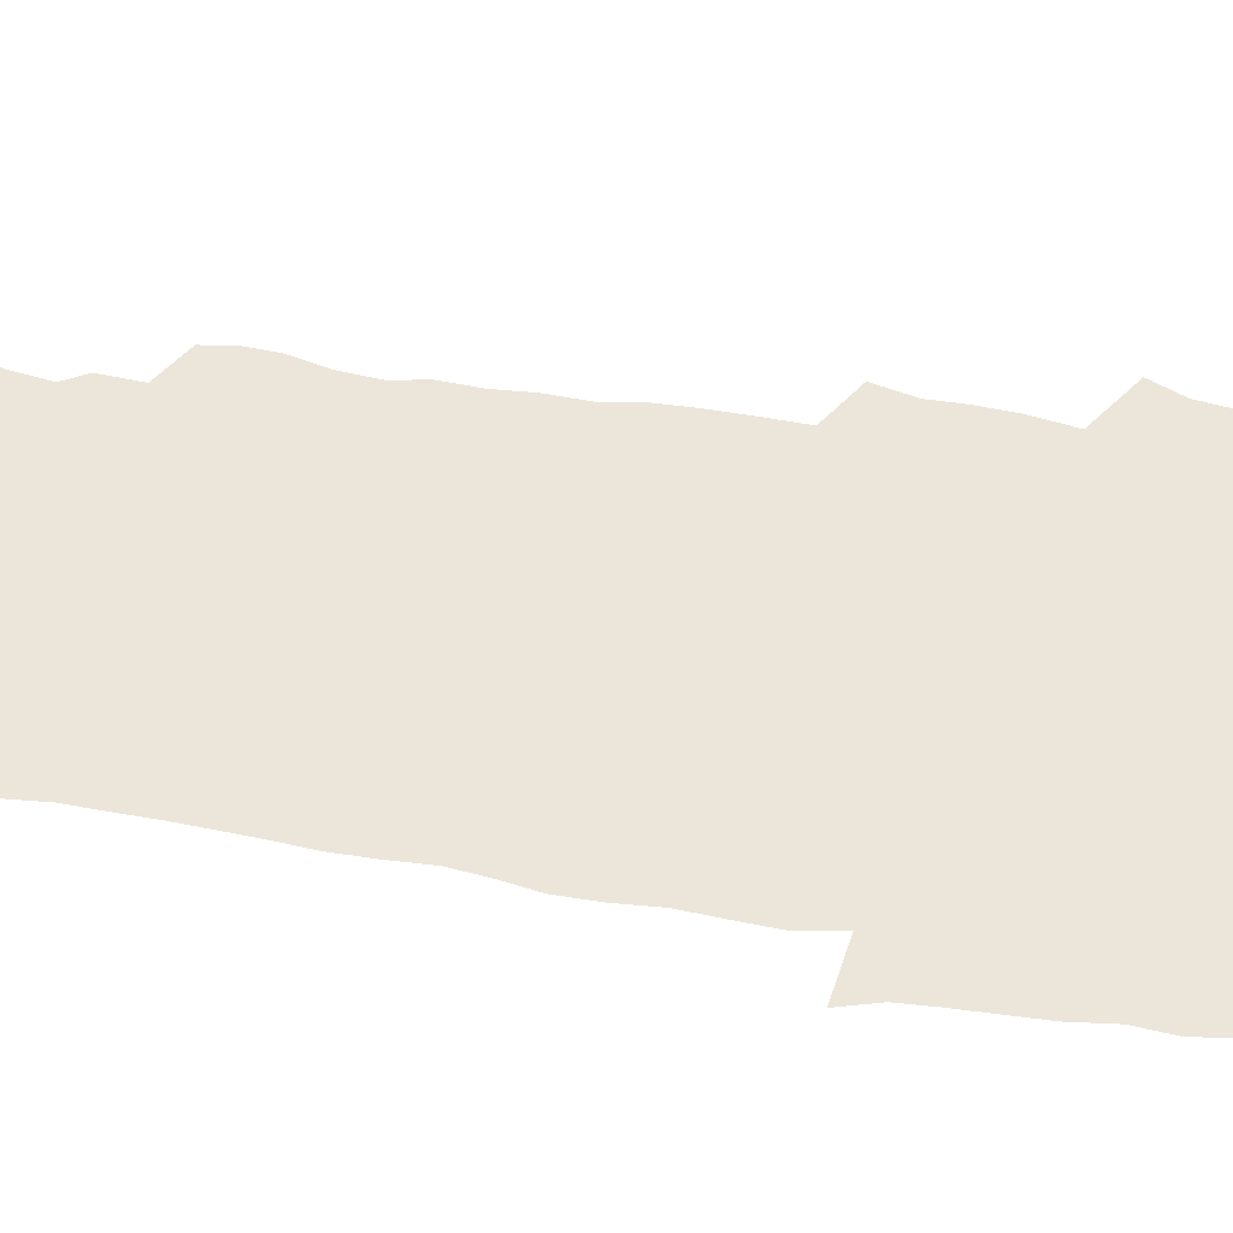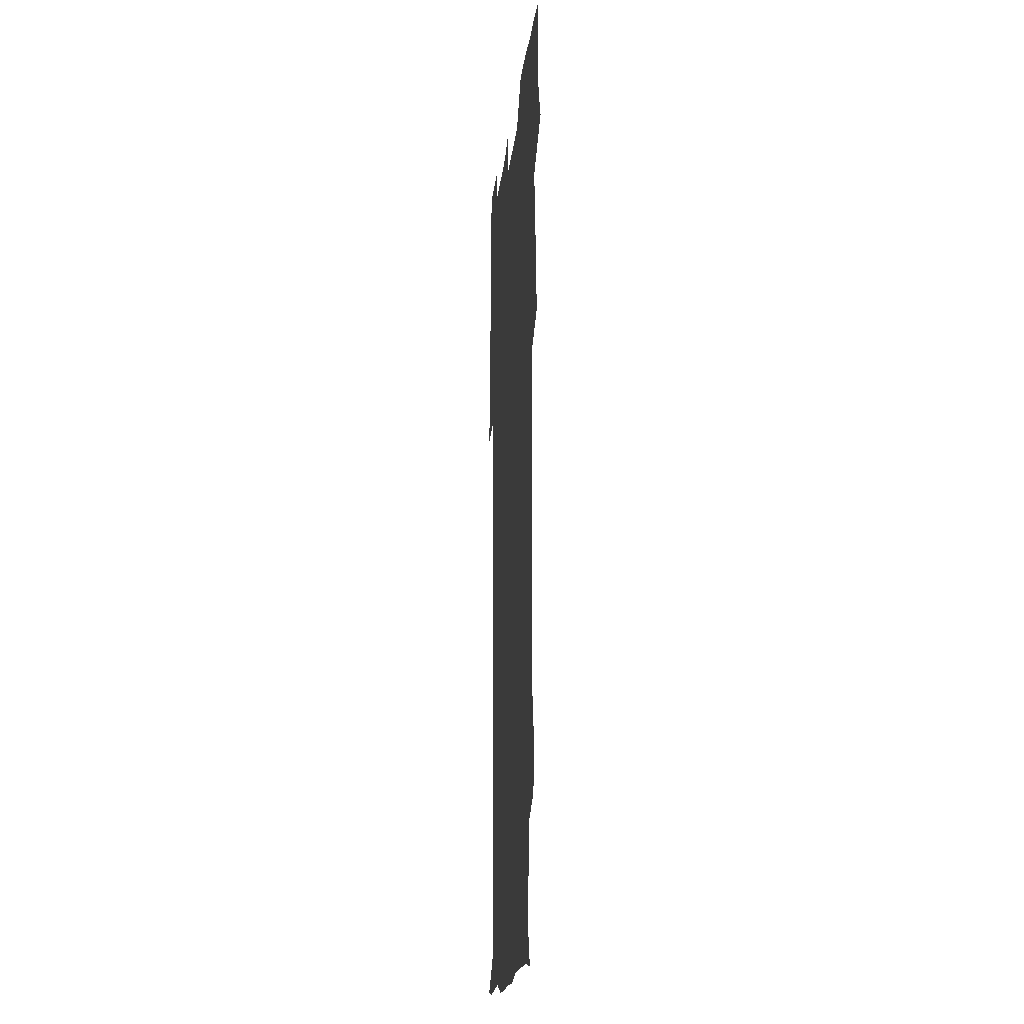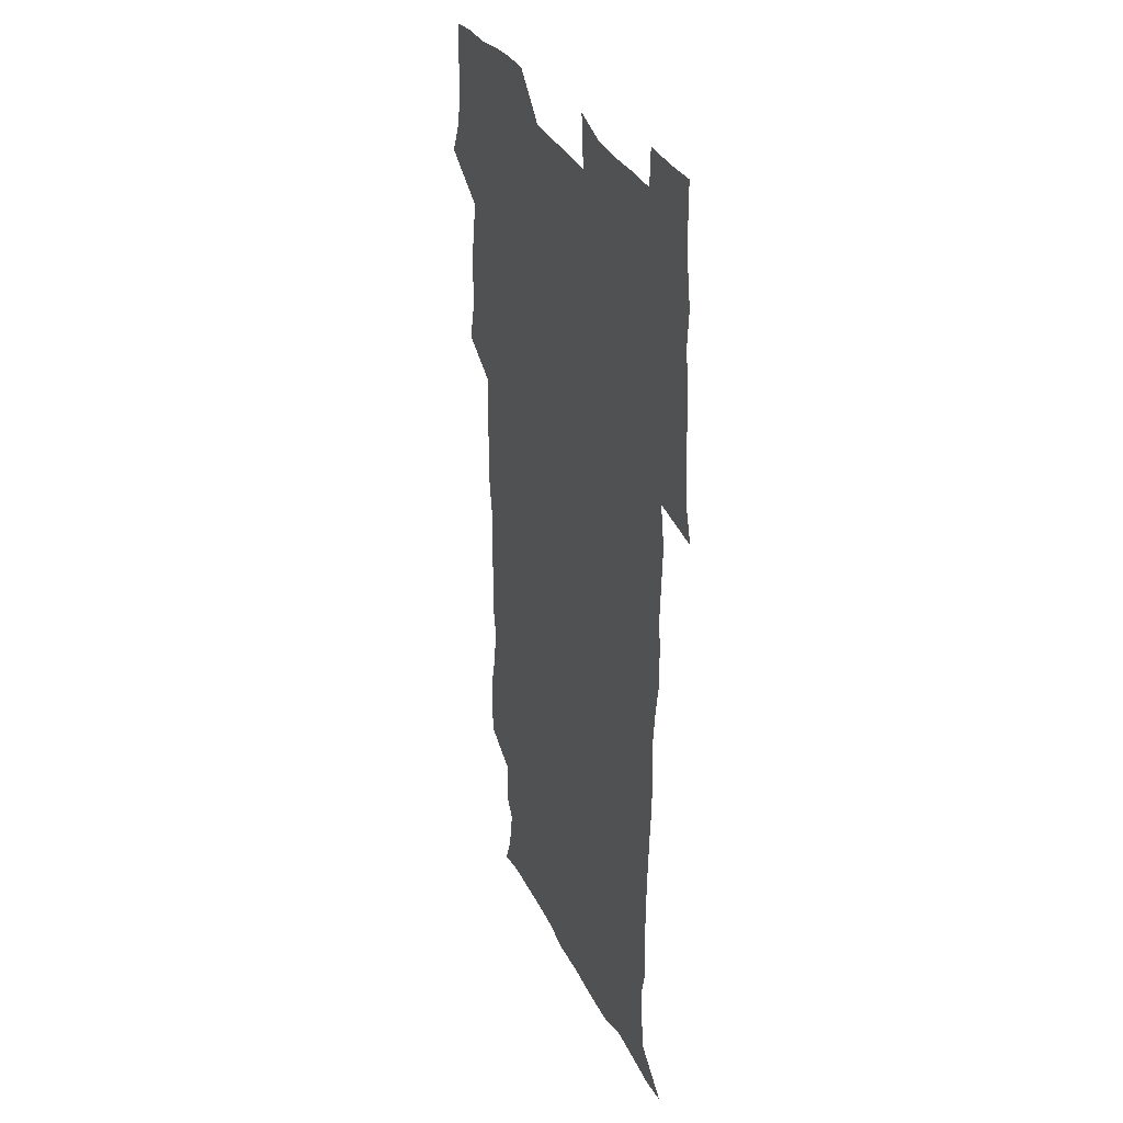
<metadata>
{"format":"obj","ext":"obj","renderer":"f3d","projection":"perspective","resolution":1024,"background":"white","views":[{"elev":48.3,"azim":100.0,"up":"+Z"},{"elev":-17.4,"azim":-95.7,"up":"+Y"},{"elev":31.5,"azim":67.7,"up":"+Y"}]}
</metadata>
<code>
v 471.5 525.9 0
v 478.4 540.2 0
v 480.6 555 0
v 480.7 569.9 0
v 480.8 584.8 0
v 487.8 443.8 0
v 492.3 460.8 0
v 492.3 475.7 0
v 493.5 491.8 0
v 496.8 510.1 0
v 497.7 524.9 0
v 496.6 539.8 0
v 497.2 554.3 0
v 498.3 568.4 0
v 495.4 586.3 0
v 507.6 240.8 0
v 505.5 253.8 0
v 506.5 267.8 0
v 510.8 284.6 0
v 512.5 301.4 0
v 509.8 314.9 0
v 510.8 332 0
v 509.8 347.7 0
v 510.6 365.4 0
v 508.1 380.3 0
v 507.9 396.5 0
v 508.3 413.6 0
v 509.1 431.5 0
v 508.4 447.2 0
v 510.4 463.5 0
v 508.6 477.9 0
v 511 494.4 0
v 512.2 510 0
v 512.8 524.8 0
v 510.9 539.9 0
v 513.8 554.2 0
v 512.4 569.5 0
v 510.5 586 0
v 522.6 173.4 0
v 527.7 186.6 0
v 530.5 203.7 0
v 524.7 213.3 0
v 526 231 0
v 527.9 248.7 0
v 531.1 266.2 0
v 531.1 281.3 0
v 530.4 295.7 0
v 530.7 311 0
v 529.3 325.4 0
v 528.9 340.8 0
v 528.3 355.9 0
v 528.4 372 0
v 527.7 387.4 0
v 526.8 402.7 0
v 526.1 418.1 0
v 527.5 434.9 0
v 526.6 449.9 0
v 527.6 465.6 0
v 526.6 480.3 0
v 528.6 496.1 0
v 527.5 510.6 0
v 527.5 525.3 0
v 528.3 539.9 0
v 528.1 554.4 0
v 526.6 570.4 0
v 524.7 588.1 0
v 536.5 175.9 0
v 536.9 185.2 0
v 543.9 208.9 0
v 542.9 222.9 0
v 543.3 238.3 0
v 546.1 256.1 0
v 546.6 271.3 0
v 546.5 286.1 0
v 546.8 301.5 0
v 545.6 315.4 0
v 544.7 329.9 0
v 546.7 347.6 0
v 545.1 360.9 0
v 544.6 376 0
v 544.3 391.3 0
v 543.2 406 0
v 542.9 421.2 0
v 542.1 435.9 0
v 542.8 451.6 0
v 543.2 466.9 0
v 543.3 481.8 0
v 543.4 496.5 0
v 543.4 510.9 0
v 544 525.3 0
v 543.7 539.5 0
v 543.6 553.2 0
v 541 571 0
v 538.7 589 0
v 548.3 175.9 0
v 554 193.5 0
v 558 212.2 0
v 559.8 229.1 0
v 561.4 245.8 0
v 561.5 260.4 0
v 561 274.3 0
v 561.1 289.3 0
v 560.6 303.6 0
v 560 318 0
v 559.7 333.1 0
v 559.3 347.3 0
v 559.8 363.4 0
v 559.5 378.3 0
v 558.7 392.8 0
v 559.5 408.8 0
v 558.7 423.1 0
v 558.4 437.9 0
v 558.2 452.8 0
v 558.6 467.9 0
v 558.8 482.6 0
v 558.6 496.9 0
v 558.5 511.2 0
v 558.4 525.4 0
v 558.4 539.4 0
v 557.6 553.8 0
v 555.6 570.4 0
v 552.9 588.8 0
v 562.8 176.1 0
v 568.8 194.8 0
v 573.5 216.6 0
v 574.6 232.1 0
v 574.9 246.8 0
v 575.1 261.7 0
v 575.3 276.6 0
v 574.7 290.4 0
v 574.3 304.7 0
v 574.4 320.1 0
v 574.4 335.1 0
v 574.3 349.8 0
v 574.9 366 0
v 574.1 379.9 0
v 572.9 393.6 0
v 573.4 409.2 0
v 572.8 423.3 0
v 573.5 439.5 0
v 573.2 453.7 0
v 573 468.2 0
v 573 482.6 0
v 572.8 497 0
v 573 511.3 0
v 573.1 525.5 0
v 573 539.4 0
v 571.8 554.5 0
v 569.6 571.3 0
v 579.3 175.6 0
v 582.3 190.1 0
v 586.6 215.4 0
v 588.3 233.5 0
v 588.8 248.6 0
v 588.3 261.4 0
v 588.7 277.4 0
v 588.3 291.2 0
v 588.2 306 0
v 588.5 321.8 0
v 588.2 335.7 0
v 587.8 348.5 0
v 588.4 366.7 0
v 588.6 381.6 0
v 587.7 395.1 0
v 587.5 409.5 0
v 586.6 423 0
v 587.5 439.5 0
v 587.5 454.1 0
v 587.4 468.5 0
v 587.4 482.9 0
v 587.5 497.3 0
v 587.6 511.6 0
v 587.3 525.7 0
v 587.2 539.7 0
v 586.5 554.6 0
v 585.1 570.7 0
v 595 172.5 0
v 598.9 194.4 0
v 600.7 215.4 0
v 601.7 233.8 0
v 601.9 248.5 0
v 601.6 261.2 0
v 602.1 277.8 0
v 602 291.6 0
v 602 307 0
v 601.9 321 0
v 601.9 335.2 0
v 602.2 350.6 0
v 602 365.4 0
v 602 382 0
v 601.9 395.7 0
v 601.7 410.2 0
v 601.5 424.5 0
v 601.6 439.2 0
v 601.8 454.6 0
v 601.8 469 0
v 601.7 483.1 0
v 601.8 497.6 0
v 601.9 511.8 0
v 601.7 525.8 0
v 601.3 540.4 0
v 601.1 554.8 0
v 600.4 570.6 0
v 612.5 173.1 0
v 614.4 196.7 0
v 614.8 214 0
v 615.1 232.8 0
v 615.2 248.8 0
v 615.4 262.8 0
v 615.7 276.7 0
v 615.7 292.5 0
v 615.5 306.9 0
v 615.4 321.9 0
v 615.6 334 0
v 616.1 352.1 0
v 615.9 366.3 0
v 616 380.4 0
v 615.8 395.8 0
v 615.8 410 0
v 615.7 425.2 0
v 615.8 439.2 0
v 615.7 454.9 0
v 615.8 468.9 0
v 615.8 483.1 0
v 615.9 497.5 0
v 615.9 511.8 0
v 615.9 525.9 0
v 616 539.9 0
v 615.8 554.8 0
v 615.6 569.9 0
v 613.9 591.3 0
v 629.7 172.2 0
v 629.2 196.7 0
v 629 215.8 0
v 628.8 231.7 0
v 628.9 246.8 0
v 628.8 261.3 0
v 629.7 274.8 0
v 629 292.8 0
v 629.1 307.1 0
v 629.4 321 0
v 629.7 337.1 0
v 629.6 352.1 0
v 629.7 366.3 0
v 629.9 380.5 0
v 629.8 395.6 0
v 629.8 410.1 0
v 630.1 424.5 0
v 630 439.5 0
v 630 454.2 0
v 629.9 468.8 0
v 629.8 483.1 0
v 630.3 497.2 0
v 629.9 511.9 0
v 630.2 526 0
v 630.1 540.2 0
v 630.2 554.7 0
v 630 570.5 0
v 630.5 585.8 0
v 646.6 172.3 0
v 644.3 195 0
v 642.8 215.2 0
v 642.3 231.5 0
v 642.9 244.9 0
v 643.7 257.7 0
v 643.2 274.9 0
v 643.1 290.2 0
v 642.7 305.9 0
v 643.6 319.2 0
v 643.2 336.3 0
v 643.4 350.9 0
v 643.4 365.7 0
v 643.9 379.9 0
v 644.3 394.3 0
v 644.2 409.3 0
v 644.2 424.3 0
v 644.5 438.8 0
v 644.4 453.7 0
v 644.3 468.4 0
v 644.5 482.8 0
v 644.5 497.4 0
v 644.9 511.6 0
v 644.4 526.3 0
v 644.4 540.4 0
v 644.7 555 0
v 644.8 570.9 0
v 645.4 585 0
v 662.1 176.9 0
v 659.3 194.3 0
v 656.7 213.5 0
v 656.2 229.2 0
v 656.5 243.5 0
v 656.4 259.1 0
v 657.4 272.5 0
v 656.8 288.8 0
v 657.3 303.2 0
v 657 319.2 0
v 657.9 333.4 0
v 658.2 348.1 0
v 658.1 363.4 0
v 657.8 378.9 0
v 658.8 393 0
v 658.9 408.1 0
v 658.9 423.3 0
v 659 438.2 0
v 659 453.2 0
v 659.1 467.9 0
v 659.1 482.5 0
v 658.4 497.4 0
v 659 511.6 0
v 659 526.1 0
v 659.3 540.6 0
v 659.4 555.2 0
v 659.7 570.1 0
v 660.1 585.3 0
v 677.7 176 0
v 675.3 190.5 0
v 672.1 208.9 0
v 671 224.9 0
v 671.3 239.6 0
v 671.2 254.7 0
v 671.6 269.4 0
v 671.3 285.2 0
v 671.7 300.1 0
v 671.3 316.1 0
v 672.1 330.7 0
v 672.7 345.5 0
v 672.7 361 0
v 673.9 375.4 0
v 676 389.4 0
v 674.6 405.8 0
v 675.4 420.7 0
v 674.7 436.6 0
v 675.2 451.7 0
v 674.8 467 0
v 674.8 481.7 0
v 674.4 496.5 0
v 673.5 511.4 0
v 674.6 525.8 0
v 673.4 540.9 0
v 673.9 555 0
v 674.3 569.3 0
v 675 584.8 0
v 675.7 600.2 0
v 692.9 174.8 0
v 687.7 191.6 0
v 685.8 206.2 0
v 684.9 221 0
v 687.9 232.9 0
v 686.6 249.2 0
v 687.1 263.7 0
v 687.4 278.9 0
v 688.2 293.7 0
v 689 308.8 0
v 690.3 323.5 0
v 690.2 339.3 0
v 689.6 355.9 0
v 691.3 370.6 0
v 693.8 384.9 0
v 693.9 400.6 0
v 692.7 417.3 0
v 693.7 433.1 0
v 694.6 449 0
v 691.7 466.1 0
v 692.2 480 0
v 693.1 494.3 0
v 690.8 509.9 0
v 691.3 524.6 0
v 689.8 540 0
v 689.2 554.8 0
v 688.8 569.2 0
v 690.1 584.1 0
v 690.9 599.4 0
v 705.5 176.5 0
v 717.1 462.6 0
v 712.6 477.6 0
v 711.8 491.9 0
v 711.4 506.9 0
v 710.9 522 0
v 708.9 538.1 0
v 710.2 553.4 0
v 707.7 569.2 0
v 706.9 584.5 0
v 706.9 599.6 0
f 10 11 1
f 1 11 2
f 11 12 2
f 2 12 3
f 12 13 3
f 3 13 4
f 13 14 4
f 4 14 5
f 14 15 5
f 28 29 6
f 6 29 7
f 29 30 7
f 7 30 8
f 30 31 8
f 8 31 9
f 31 32 9
f 9 32 10
f 32 33 10
f 10 33 11
f 33 34 11
f 11 34 12
f 34 35 12
f 12 35 13
f 35 36 13
f 13 36 14
f 36 37 14
f 14 37 15
f 37 38 15
f 43 44 16
f 16 44 17
f 44 45 17
f 17 45 18
f 45 46 18
f 18 46 19
f 46 47 19
f 19 47 20
f 47 48 20
f 20 48 21
f 48 49 21
f 21 49 22
f 49 50 22
f 22 50 23
f 50 51 23
f 23 51 24
f 51 52 24
f 24 52 25
f 52 53 25
f 25 53 26
f 53 54 26
f 26 54 27
f 54 55 27
f 27 55 28
f 55 56 28
f 28 56 29
f 56 57 29
f 29 57 30
f 57 58 30
f 30 58 31
f 58 59 31
f 31 59 32
f 59 60 32
f 32 60 33
f 60 61 33
f 33 61 34
f 61 62 34
f 34 62 35
f 62 63 35
f 35 63 36
f 63 64 36
f 36 64 37
f 64 65 37
f 37 65 38
f 65 66 38
f 39 67 40
f 67 68 40
f 40 68 41
f 68 69 41
f 41 69 42
f 69 70 42
f 42 70 43
f 70 71 43
f 43 71 44
f 71 72 44
f 44 72 45
f 72 73 45
f 45 73 46
f 73 74 46
f 46 74 47
f 74 75 47
f 47 75 48
f 75 76 48
f 48 76 49
f 76 77 49
f 49 77 50
f 77 78 50
f 50 78 51
f 78 79 51
f 51 79 52
f 79 80 52
f 52 80 53
f 80 81 53
f 53 81 54
f 81 82 54
f 54 82 55
f 82 83 55
f 55 83 56
f 83 84 56
f 56 84 57
f 84 85 57
f 57 85 58
f 85 86 58
f 58 86 59
f 86 87 59
f 59 87 60
f 87 88 60
f 60 88 61
f 88 89 61
f 61 89 62
f 89 90 62
f 62 90 63
f 90 91 63
f 63 91 64
f 91 92 64
f 64 92 65
f 92 93 65
f 65 93 66
f 93 94 66
f 67 95 68
f 95 96 68
f 68 96 69
f 96 97 69
f 69 97 70
f 97 98 70
f 70 98 71
f 98 99 71
f 71 99 72
f 99 100 72
f 72 100 73
f 100 101 73
f 73 101 74
f 101 102 74
f 74 102 75
f 102 103 75
f 75 103 76
f 103 104 76
f 76 104 77
f 104 105 77
f 77 105 78
f 105 106 78
f 78 106 79
f 106 107 79
f 79 107 80
f 107 108 80
f 80 108 81
f 108 109 81
f 81 109 82
f 109 110 82
f 82 110 83
f 110 111 83
f 83 111 84
f 111 112 84
f 84 112 85
f 112 113 85
f 85 113 86
f 113 114 86
f 86 114 87
f 114 115 87
f 87 115 88
f 115 116 88
f 88 116 89
f 116 117 89
f 89 117 90
f 117 118 90
f 90 118 91
f 118 119 91
f 91 119 92
f 119 120 92
f 92 120 93
f 120 121 93
f 93 121 94
f 121 122 94
f 95 123 96
f 123 124 96
f 96 124 97
f 124 125 97
f 97 125 98
f 125 126 98
f 98 126 99
f 126 127 99
f 99 127 100
f 127 128 100
f 100 128 101
f 128 129 101
f 101 129 102
f 129 130 102
f 102 130 103
f 130 131 103
f 103 131 104
f 131 132 104
f 104 132 105
f 132 133 105
f 105 133 106
f 133 134 106
f 106 134 107
f 134 135 107
f 107 135 108
f 135 136 108
f 108 136 109
f 136 137 109
f 109 137 110
f 137 138 110
f 110 138 111
f 138 139 111
f 111 139 112
f 139 140 112
f 112 140 113
f 140 141 113
f 113 141 114
f 141 142 114
f 114 142 115
f 142 143 115
f 115 143 116
f 143 144 116
f 116 144 117
f 144 145 117
f 117 145 118
f 145 146 118
f 118 146 119
f 146 147 119
f 119 147 120
f 147 148 120
f 120 148 121
f 148 149 121
f 121 149 122
f 123 150 124
f 150 151 124
f 124 151 125
f 151 152 125
f 125 152 126
f 152 153 126
f 126 153 127
f 153 154 127
f 127 154 128
f 154 155 128
f 128 155 129
f 155 156 129
f 129 156 130
f 156 157 130
f 130 157 131
f 157 158 131
f 131 158 132
f 158 159 132
f 132 159 133
f 159 160 133
f 133 160 134
f 160 161 134
f 134 161 135
f 161 162 135
f 135 162 136
f 162 163 136
f 136 163 137
f 163 164 137
f 137 164 138
f 164 165 138
f 138 165 139
f 165 166 139
f 139 166 140
f 166 167 140
f 140 167 141
f 167 168 141
f 141 168 142
f 168 169 142
f 142 169 143
f 169 170 143
f 143 170 144
f 170 171 144
f 144 171 145
f 171 172 145
f 145 172 146
f 172 173 146
f 146 173 147
f 173 174 147
f 147 174 148
f 174 175 148
f 148 175 149
f 175 176 149
f 150 177 151
f 177 178 151
f 151 178 152
f 178 179 152
f 152 179 153
f 179 180 153
f 153 180 154
f 180 181 154
f 154 181 155
f 181 182 155
f 155 182 156
f 182 183 156
f 156 183 157
f 183 184 157
f 157 184 158
f 184 185 158
f 158 185 159
f 185 186 159
f 159 186 160
f 186 187 160
f 160 187 161
f 187 188 161
f 161 188 162
f 188 189 162
f 162 189 163
f 189 190 163
f 163 190 164
f 190 191 164
f 164 191 165
f 191 192 165
f 165 192 166
f 192 193 166
f 166 193 167
f 193 194 167
f 167 194 168
f 194 195 168
f 168 195 169
f 195 196 169
f 169 196 170
f 196 197 170
f 170 197 171
f 197 198 171
f 171 198 172
f 198 199 172
f 172 199 173
f 199 200 173
f 173 200 174
f 200 201 174
f 174 201 175
f 201 202 175
f 175 202 176
f 202 203 176
f 177 204 178
f 204 205 178
f 178 205 179
f 205 206 179
f 179 206 180
f 206 207 180
f 180 207 181
f 207 208 181
f 181 208 182
f 208 209 182
f 182 209 183
f 209 210 183
f 183 210 184
f 210 211 184
f 184 211 185
f 211 212 185
f 185 212 186
f 212 213 186
f 186 213 187
f 213 214 187
f 187 214 188
f 214 215 188
f 188 215 189
f 215 216 189
f 189 216 190
f 216 217 190
f 190 217 191
f 217 218 191
f 191 218 192
f 218 219 192
f 192 219 193
f 219 220 193
f 193 220 194
f 220 221 194
f 194 221 195
f 221 222 195
f 195 222 196
f 222 223 196
f 196 223 197
f 223 224 197
f 197 224 198
f 224 225 198
f 198 225 199
f 225 226 199
f 199 226 200
f 226 227 200
f 200 227 201
f 227 228 201
f 201 228 202
f 228 229 202
f 202 229 203
f 229 230 203
f 204 232 205
f 232 233 205
f 205 233 206
f 233 234 206
f 206 234 207
f 234 235 207
f 207 235 208
f 235 236 208
f 208 236 209
f 236 237 209
f 209 237 210
f 237 238 210
f 210 238 211
f 238 239 211
f 211 239 212
f 239 240 212
f 212 240 213
f 240 241 213
f 213 241 214
f 241 242 214
f 214 242 215
f 242 243 215
f 215 243 216
f 243 244 216
f 216 244 217
f 244 245 217
f 217 245 218
f 245 246 218
f 218 246 219
f 246 247 219
f 219 247 220
f 247 248 220
f 220 248 221
f 248 249 221
f 221 249 222
f 249 250 222
f 222 250 223
f 250 251 223
f 223 251 224
f 251 252 224
f 224 252 225
f 252 253 225
f 225 253 226
f 253 254 226
f 226 254 227
f 254 255 227
f 227 255 228
f 255 256 228
f 228 256 229
f 256 257 229
f 229 257 230
f 257 258 230
f 230 258 231
f 258 259 231
f 232 260 233
f 260 261 233
f 233 261 234
f 261 262 234
f 234 262 235
f 262 263 235
f 235 263 236
f 263 264 236
f 236 264 237
f 264 265 237
f 237 265 238
f 265 266 238
f 238 266 239
f 266 267 239
f 239 267 240
f 267 268 240
f 240 268 241
f 268 269 241
f 241 269 242
f 269 270 242
f 242 270 243
f 270 271 243
f 243 271 244
f 271 272 244
f 244 272 245
f 272 273 245
f 245 273 246
f 273 274 246
f 246 274 247
f 274 275 247
f 247 275 248
f 275 276 248
f 248 276 249
f 276 277 249
f 249 277 250
f 277 278 250
f 250 278 251
f 278 279 251
f 251 279 252
f 279 280 252
f 252 280 253
f 280 281 253
f 253 281 254
f 281 282 254
f 254 282 255
f 282 283 255
f 255 283 256
f 283 284 256
f 256 284 257
f 284 285 257
f 257 285 258
f 285 286 258
f 258 286 259
f 286 287 259
f 260 288 261
f 288 289 261
f 261 289 262
f 289 290 262
f 262 290 263
f 290 291 263
f 263 291 264
f 291 292 264
f 264 292 265
f 292 293 265
f 265 293 266
f 293 294 266
f 266 294 267
f 294 295 267
f 267 295 268
f 295 296 268
f 268 296 269
f 296 297 269
f 269 297 270
f 297 298 270
f 270 298 271
f 298 299 271
f 271 299 272
f 299 300 272
f 272 300 273
f 300 301 273
f 273 301 274
f 301 302 274
f 274 302 275
f 302 303 275
f 275 303 276
f 303 304 276
f 276 304 277
f 304 305 277
f 277 305 278
f 305 306 278
f 278 306 279
f 306 307 279
f 279 307 280
f 307 308 280
f 280 308 281
f 308 309 281
f 281 309 282
f 309 310 282
f 282 310 283
f 310 311 283
f 283 311 284
f 311 312 284
f 284 312 285
f 312 313 285
f 285 313 286
f 313 314 286
f 286 314 287
f 314 315 287
f 288 316 289
f 316 317 289
f 289 317 290
f 317 318 290
f 290 318 291
f 318 319 291
f 291 319 292
f 319 320 292
f 292 320 293
f 320 321 293
f 293 321 294
f 321 322 294
f 294 322 295
f 322 323 295
f 295 323 296
f 323 324 296
f 296 324 297
f 324 325 297
f 297 325 298
f 325 326 298
f 298 326 299
f 326 327 299
f 299 327 300
f 327 328 300
f 300 328 301
f 328 329 301
f 301 329 302
f 329 330 302
f 302 330 303
f 330 331 303
f 303 331 304
f 331 332 304
f 304 332 305
f 332 333 305
f 305 333 306
f 333 334 306
f 306 334 307
f 334 335 307
f 307 335 308
f 335 336 308
f 308 336 309
f 336 337 309
f 309 337 310
f 337 338 310
f 310 338 311
f 338 339 311
f 311 339 312
f 339 340 312
f 312 340 313
f 340 341 313
f 313 341 314
f 341 342 314
f 314 342 315
f 342 343 315
f 316 345 317
f 345 346 317
f 317 346 318
f 346 347 318
f 318 347 319
f 347 348 319
f 319 348 320
f 348 349 320
f 320 349 321
f 349 350 321
f 321 350 322
f 350 351 322
f 322 351 323
f 351 352 323
f 323 352 324
f 352 353 324
f 324 353 325
f 353 354 325
f 325 354 326
f 354 355 326
f 326 355 327
f 355 356 327
f 327 356 328
f 356 357 328
f 328 357 329
f 357 358 329
f 329 358 330
f 358 359 330
f 330 359 331
f 359 360 331
f 331 360 332
f 360 361 332
f 332 361 333
f 361 362 333
f 333 362 334
f 362 363 334
f 334 363 335
f 363 364 335
f 335 364 336
f 364 365 336
f 336 365 337
f 365 366 337
f 337 366 338
f 366 367 338
f 338 367 339
f 367 368 339
f 339 368 340
f 368 369 340
f 340 369 341
f 369 370 341
f 341 370 342
f 370 371 342
f 342 371 343
f 371 372 343
f 343 372 344
f 372 373 344
f 345 374 346
f 364 375 365
f 375 376 365
f 365 376 366
f 376 377 366
f 366 377 367
f 377 378 367
f 367 378 368
f 378 379 368
f 368 379 369
f 379 380 369
f 369 380 370
f 380 381 370
f 370 381 371
f 381 382 371
f 371 382 372
f 382 383 372
f 372 383 373
f 383 384 373

</code>
